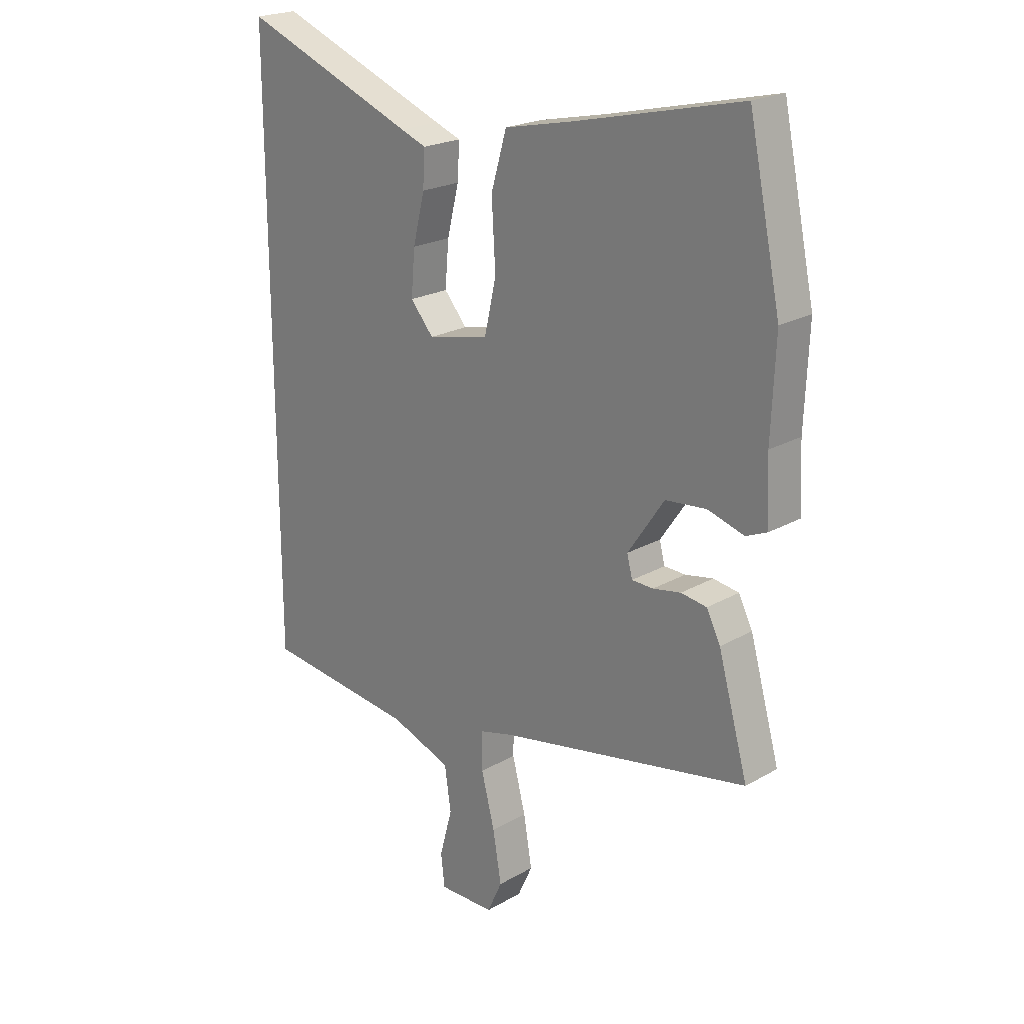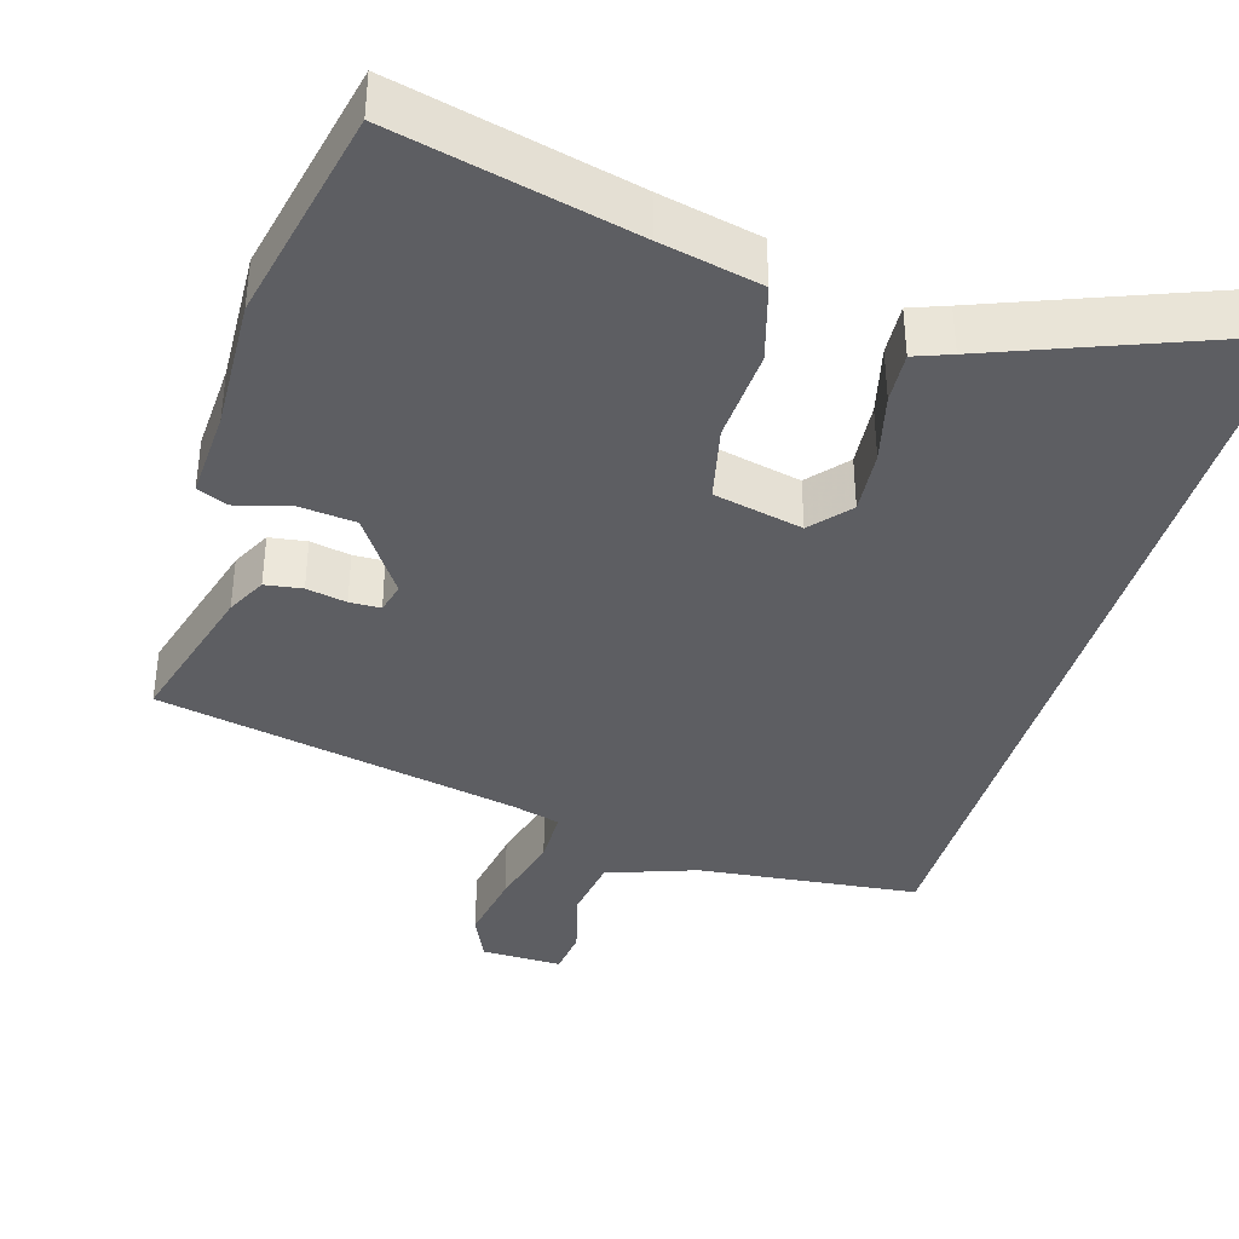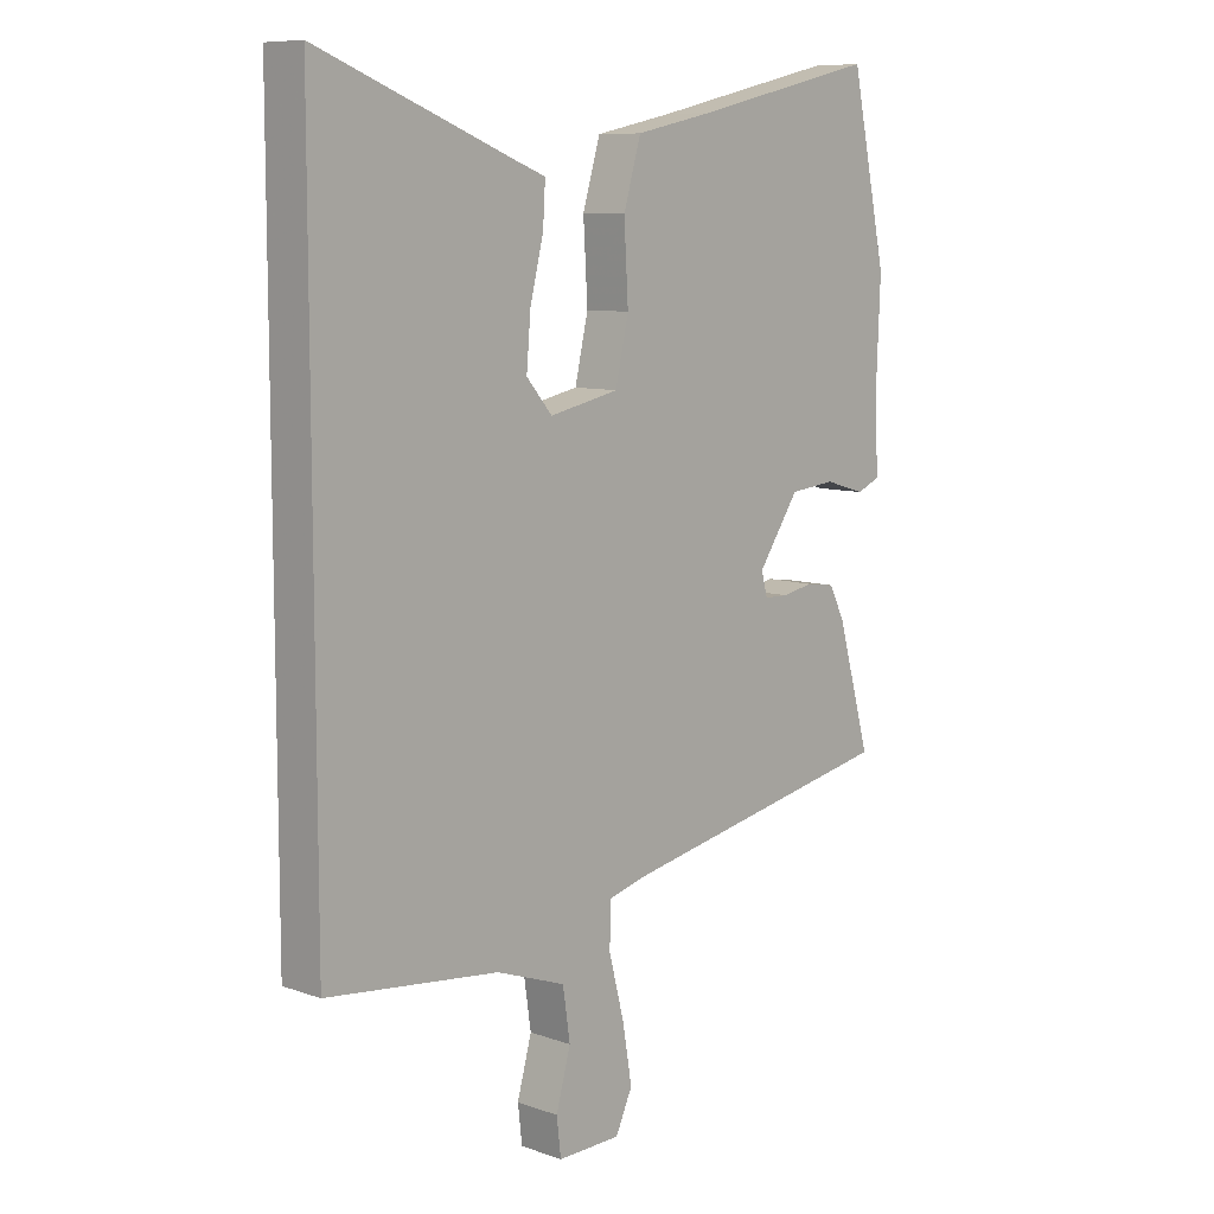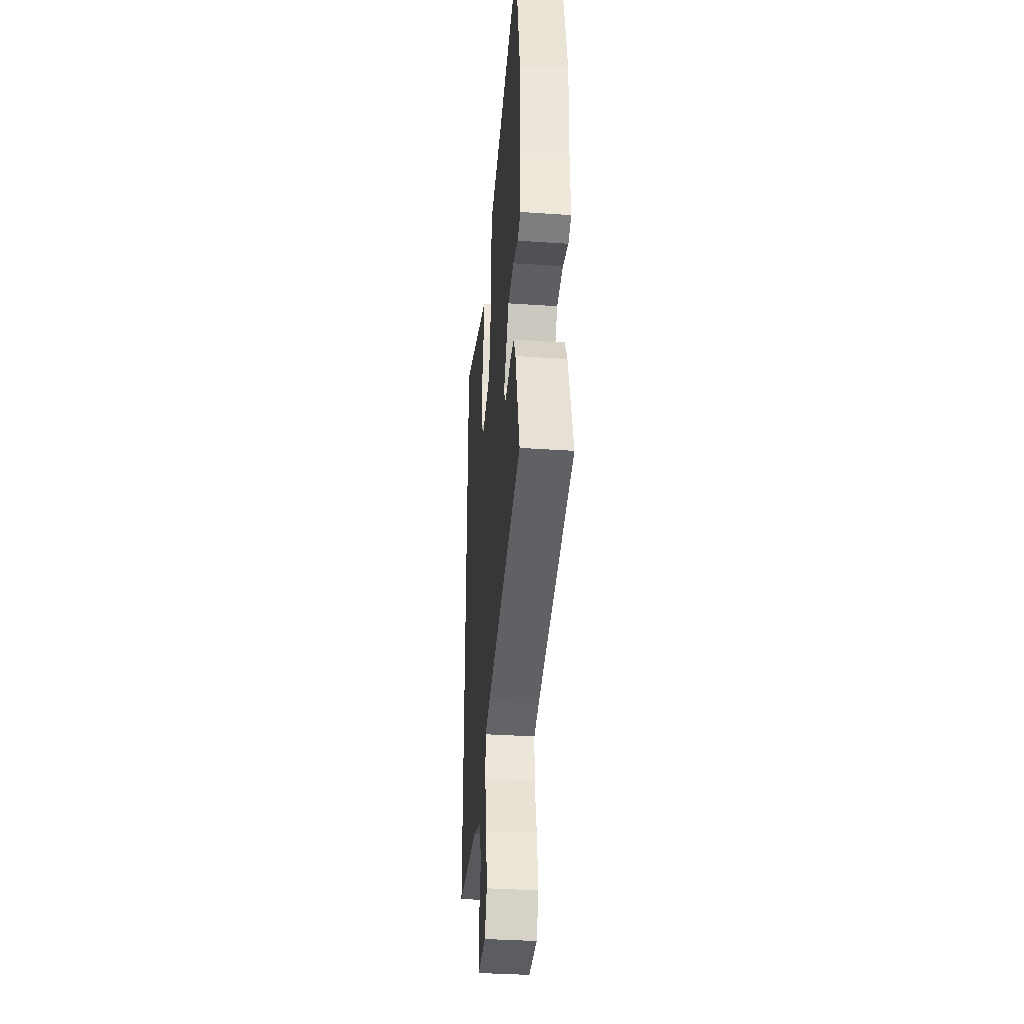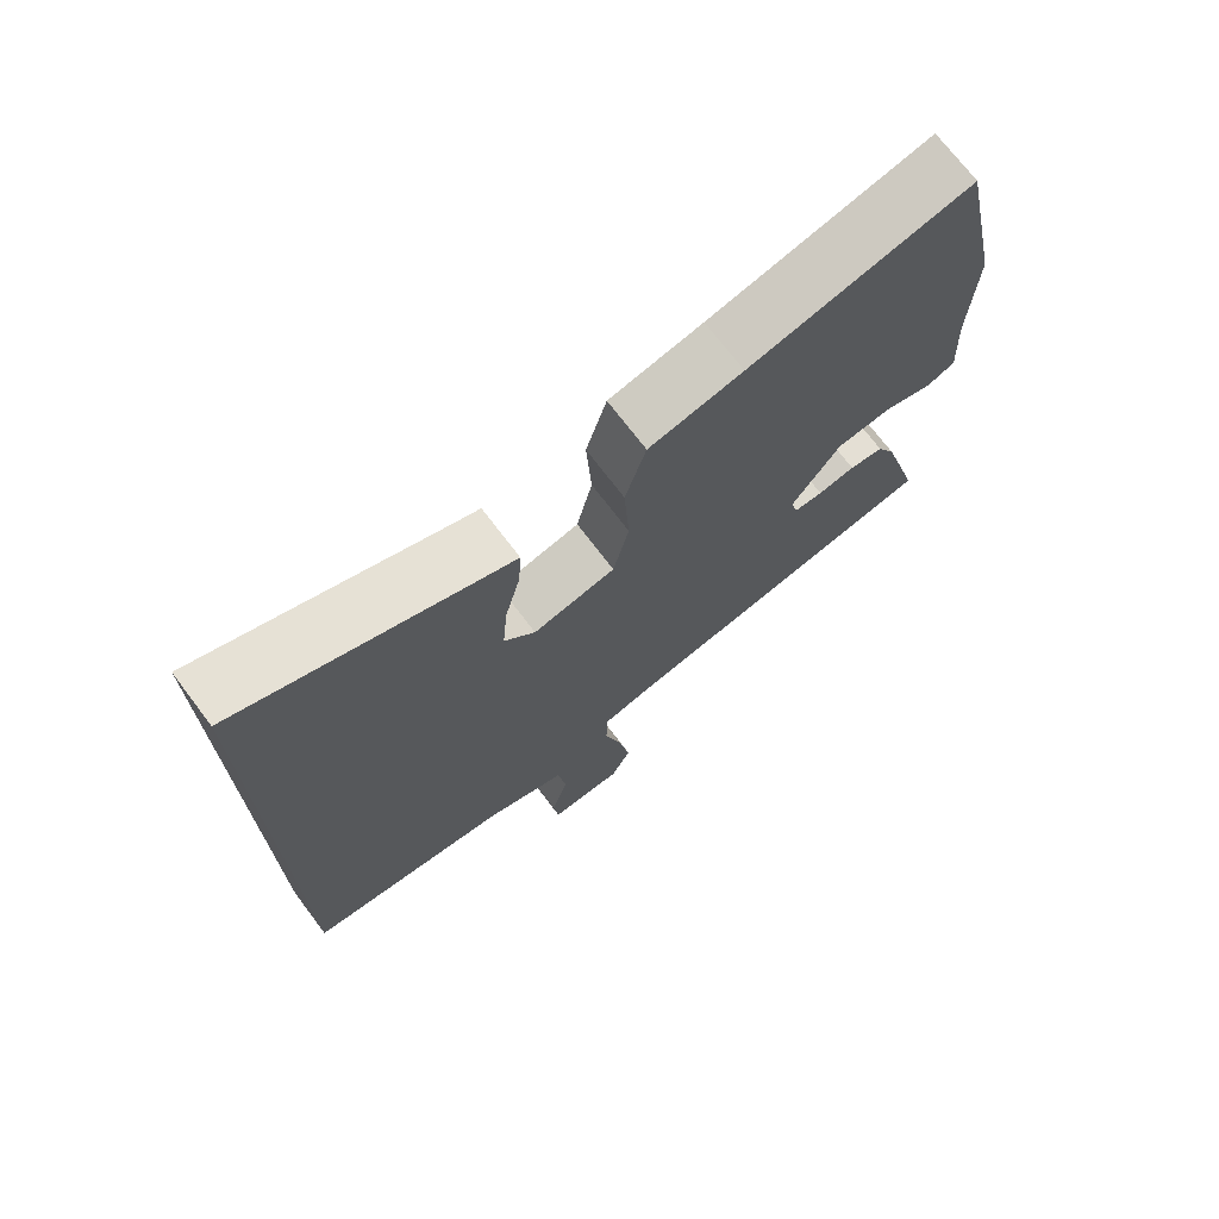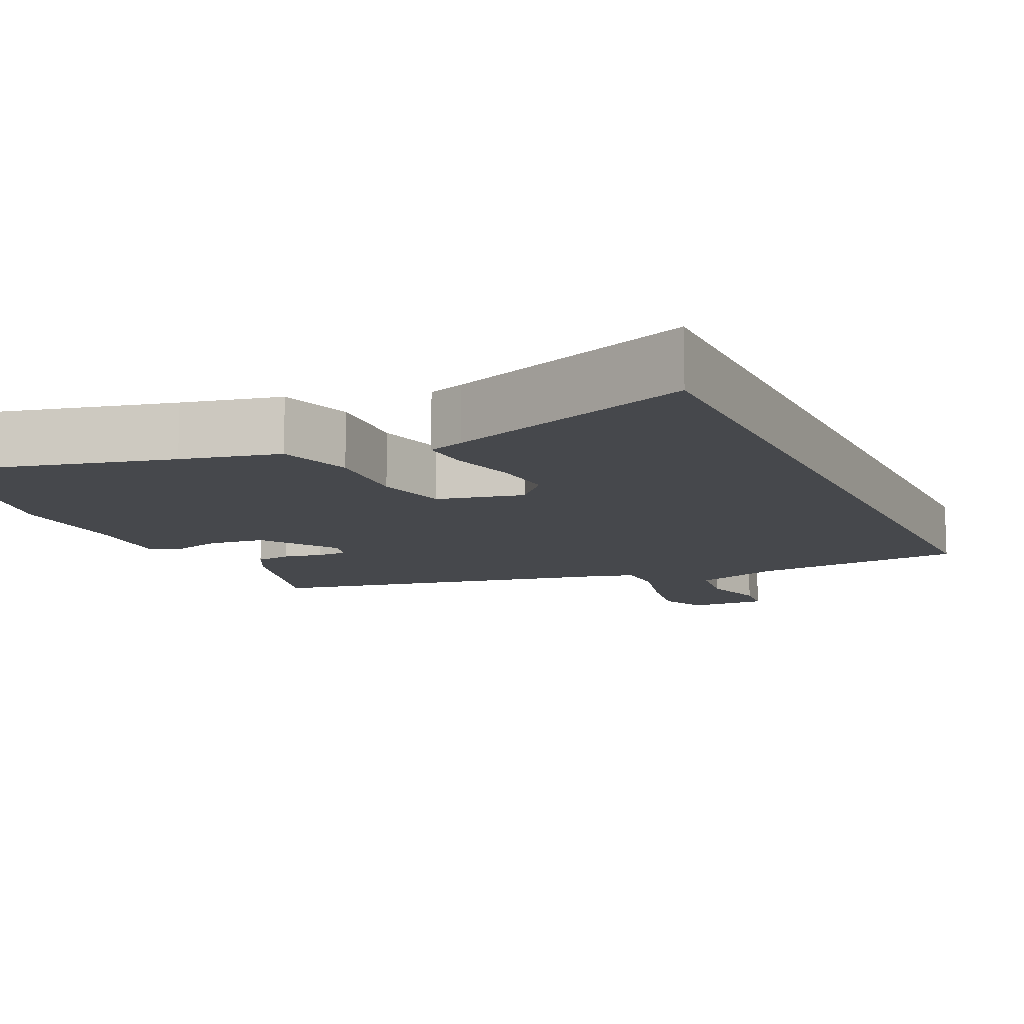
<metadata>
{"format":"obj","ext":"obj","renderer":"f3d","projection":"perspective","resolution":1024,"background":"white","views":[{"elev":21.9,"azim":-134.9,"up":"+Z"},{"elev":-38.5,"azim":-16.7,"up":"+Y"},{"elev":8.9,"azim":133.1,"up":"+Z"},{"elev":-35.9,"azim":-95.1,"up":"+Z"},{"elev":72.2,"azim":142.8,"up":"+Z"},{"elev":-11.2,"azim":24.8,"up":"+Y"}]}
</metadata>
<code>
v 0.5 0.07 0.586
v 0.5 0.07 -0.496
v 0.214 0.07 -0.528
v 0.099 0.07 -0.569
v 0.087 0.07 -0.651
v 0.111 0.07 -0.739
v 0.104 0.07 -0.8
v -0.001 0.07 -0.798
v -0.029 0.07 -0.737
v -0.013 0.07 -0.643
v 0.012 0.07 -0.546
v 0.011 0.07 -0.475
v -0.052 0.07 -0.458
v -0.52 0.07 -0.365
v -0.464 0.07 -0.167
v -0.438 0.07 -0.116
v -0.39 0.07 -0.109
v -0.338 0.07 -0.119
v -0.298 0.07 -0.118
v -0.288 0.07 -0.079
v -0.356 0.07 0.021
v -0.432 0.07 0.029
v -0.5 0.07 0.009
v -0.539 0.07 0.026
v -0.533 0.07 0.142
v -0.54 0.07 0.314
v -0.48 0.07 0.595
v -0.173 0.07 0.523
v -0.043 0.07 0.495
v -0.014 0.07 0.396
v -0.021 0.07 0.275
v 0.001 0.07 0.178
v 0.116 0.07 0.153
v 0.159 0.07 0.203
v 0.152 0.07 0.286
v 0.13 0.07 0.375
v 0.126 0.07 0.441
v 0.174 0.07 0.459
v 0.5 0 0.586
v 0.5 0 -0.496
v 0.214 0 -0.528
v 0.099 0 -0.569
v 0.087 0 -0.651
v 0.111 0 -0.739
v 0.104 0 -0.8
v -0.001 0 -0.798
v -0.029 0 -0.737
v -0.013 0 -0.643
v 0.012 0 -0.546
v 0.011 0 -0.475
v -0.052 0 -0.458
v -0.52 0 -0.365
v -0.464 0 -0.167
v -0.438 0 -0.116
v -0.39 0 -0.109
v -0.338 0 -0.119
v -0.298 0 -0.118
v -0.288 0 -0.079
v -0.356 0 0.021
v -0.432 0 0.029
v -0.5 0 0.009
v -0.539 0 0.026
v -0.533 0 0.142
v -0.54 0 0.314
v -0.48 0 0.595
v -0.173 0 0.523
v -0.043 0 0.495
v -0.014 0 0.396
v -0.021 0 0.275
v 0.001 0 0.178
v 0.116 0 0.153
v 0.159 0 0.203
v 0.152 0 0.286
v 0.13 0 0.375
v 0.126 0 0.441
v 0.174 0 0.459
f 35 36 37 38
f 34 35 38 1
f 33 34 1 2
f 32 33 2 3
f 28 29 30 31
f 28 31 32
f 25 26 27 28
f 22 23 24 25
f 21 22 25 28
f 20 21 28 32
f 15 16 17 18
f 13 14 15 18
f 12 13 18 19
f 8 9 10 11
f 6 7 8 11
f 5 6 11 12
f 4 5 12
f 12 19 20 32
f 3 4 12 32
f 76 75 74 73
f 39 76 73 72
f 40 39 72 71
f 41 40 71 70
f 69 68 67 66
f 70 69 66
f 66 65 64 63
f 63 62 61 60
f 66 63 60 59
f 70 66 59 58
f 56 55 54 53
f 56 53 52 51
f 57 56 51 50
f 49 48 47 46
f 49 46 45 44
f 50 49 44 43
f 50 43 42
f 70 58 57 50
f 70 50 42 41
f 1 39 40 2
f 2 40 41 3
f 3 41 42 4
f 4 42 43 5
f 5 43 44 6
f 6 44 45 7
f 7 45 46 8
f 8 46 47 9
f 9 47 48 10
f 10 48 49 11
f 11 49 50 12
f 12 50 51 13
f 13 51 52 14
f 14 52 53 15
f 15 53 54 16
f 16 54 55 17
f 17 55 56 18
f 18 56 57 19
f 19 57 58 20
f 20 58 59 21
f 21 59 60 22
f 22 60 61 23
f 23 61 62 24
f 24 62 63 25
f 25 63 64 26
f 26 64 65 27
f 27 65 66 28
f 28 66 67 29
f 29 67 68 30
f 30 68 69 31
f 31 69 70 32
f 32 70 71 33
f 33 71 72 34
f 34 72 73 35
f 35 73 74 36
f 36 74 75 37
f 37 75 76 38
f 38 76 39 1

</code>
